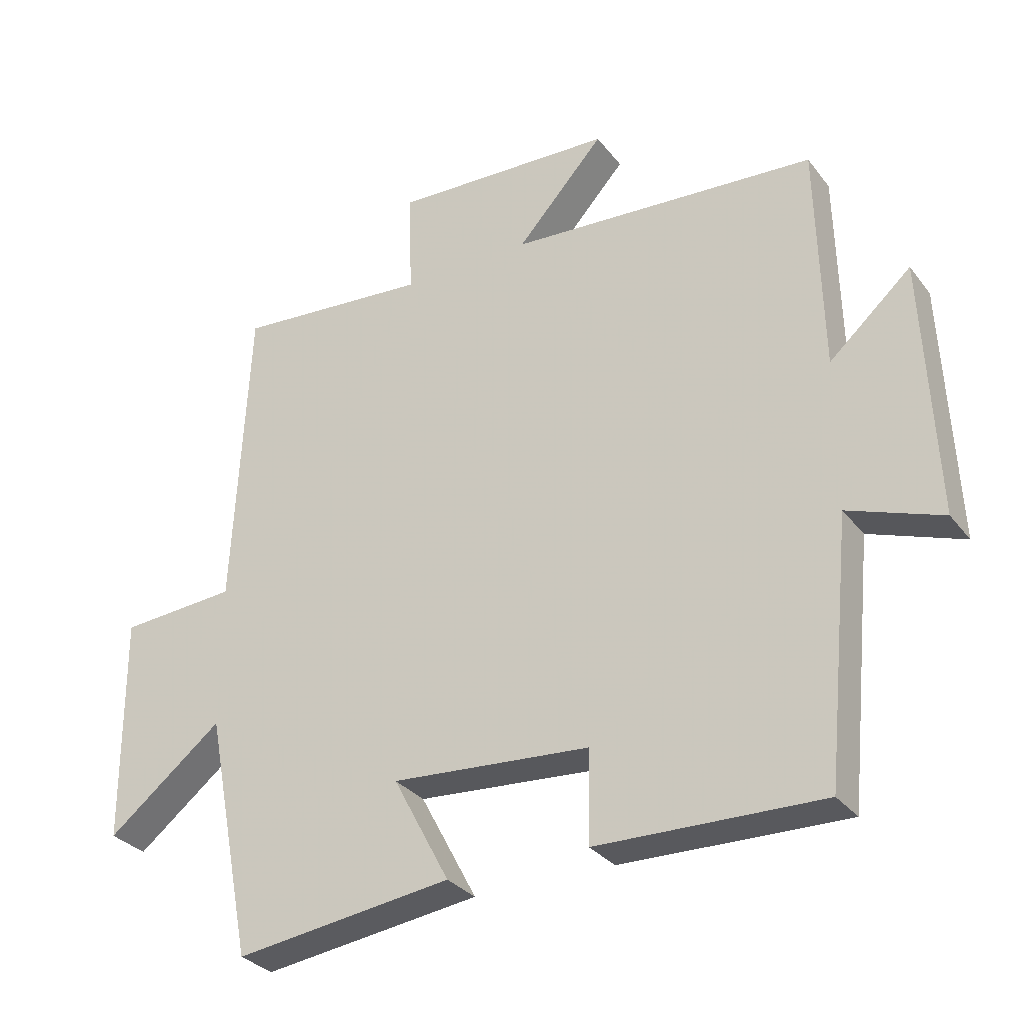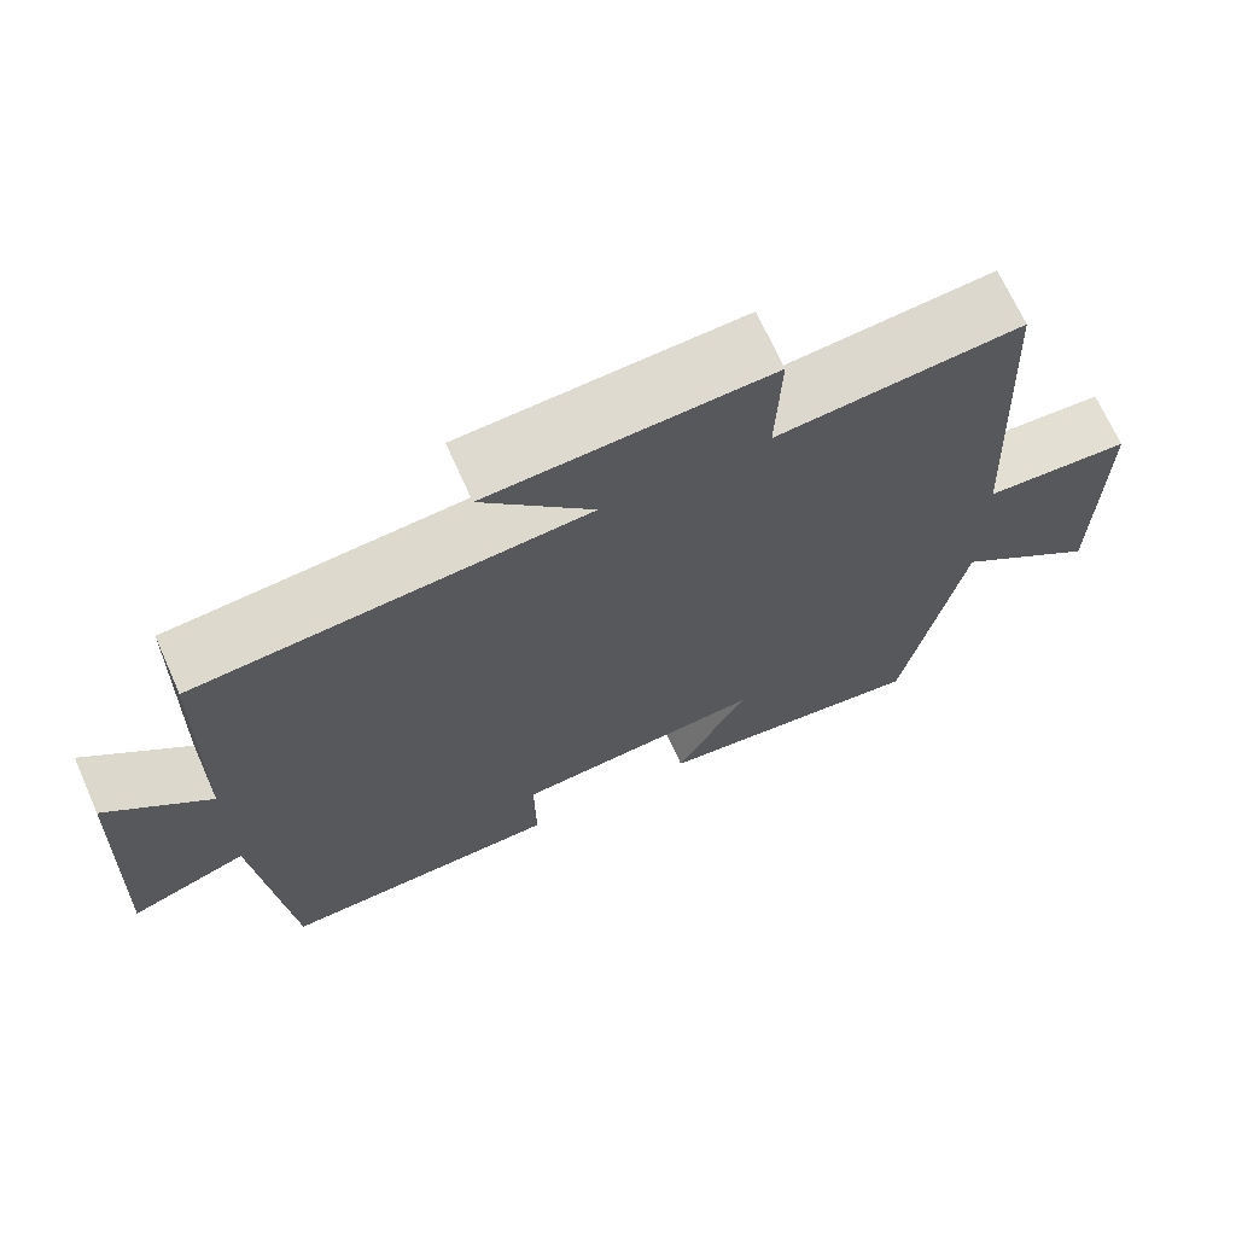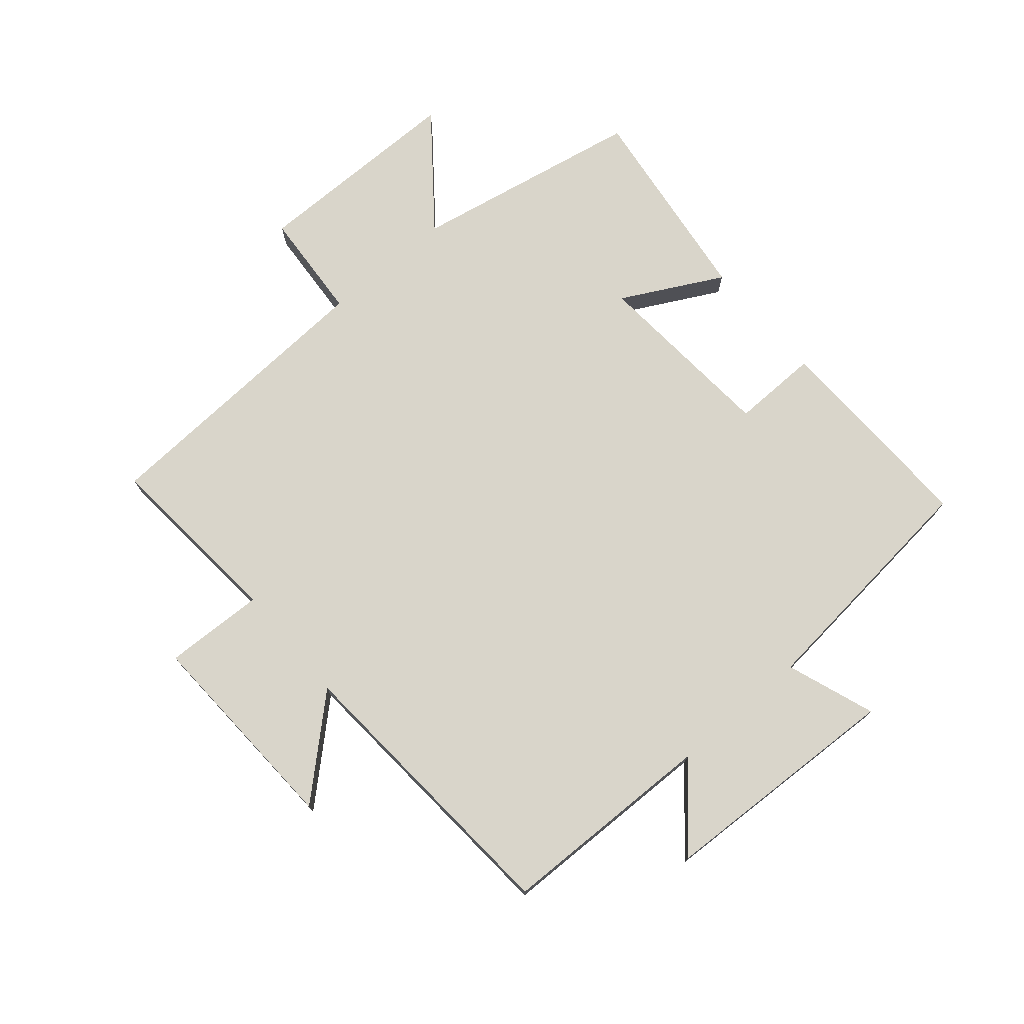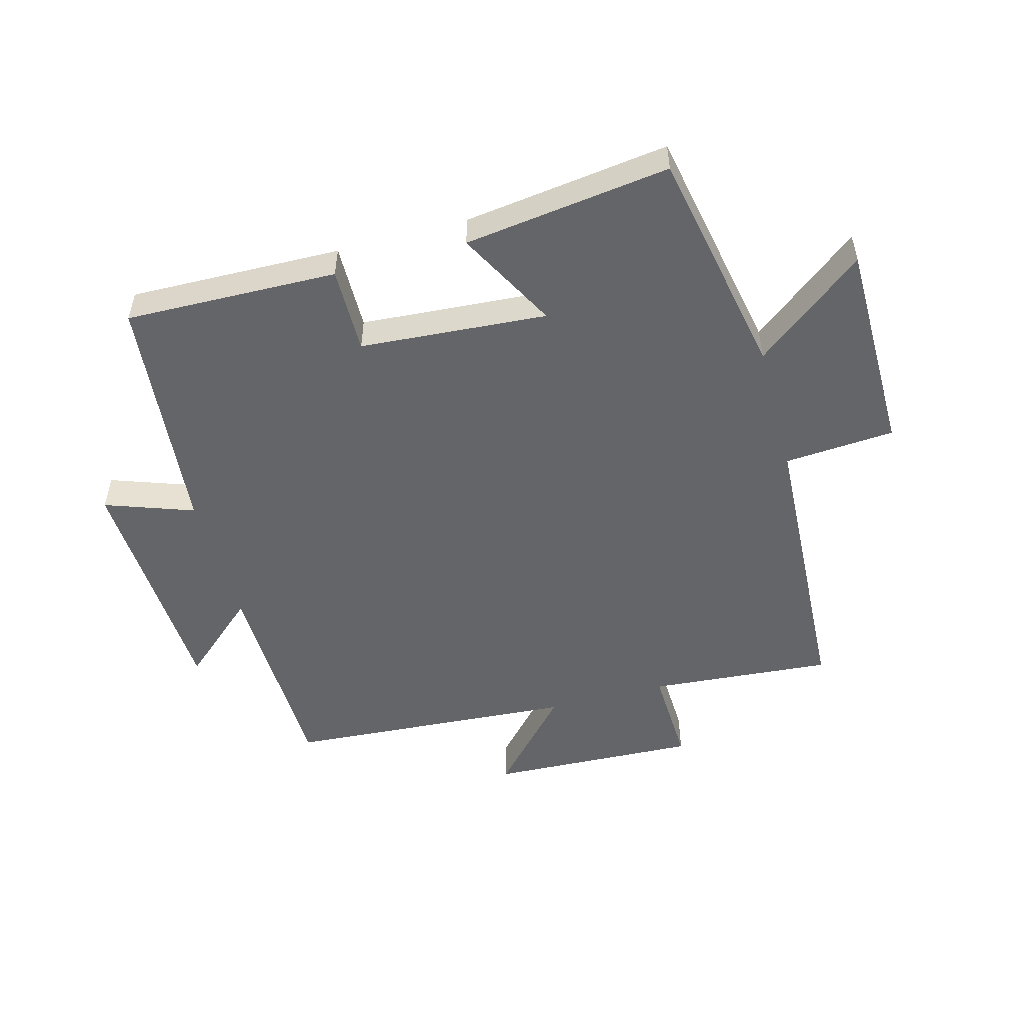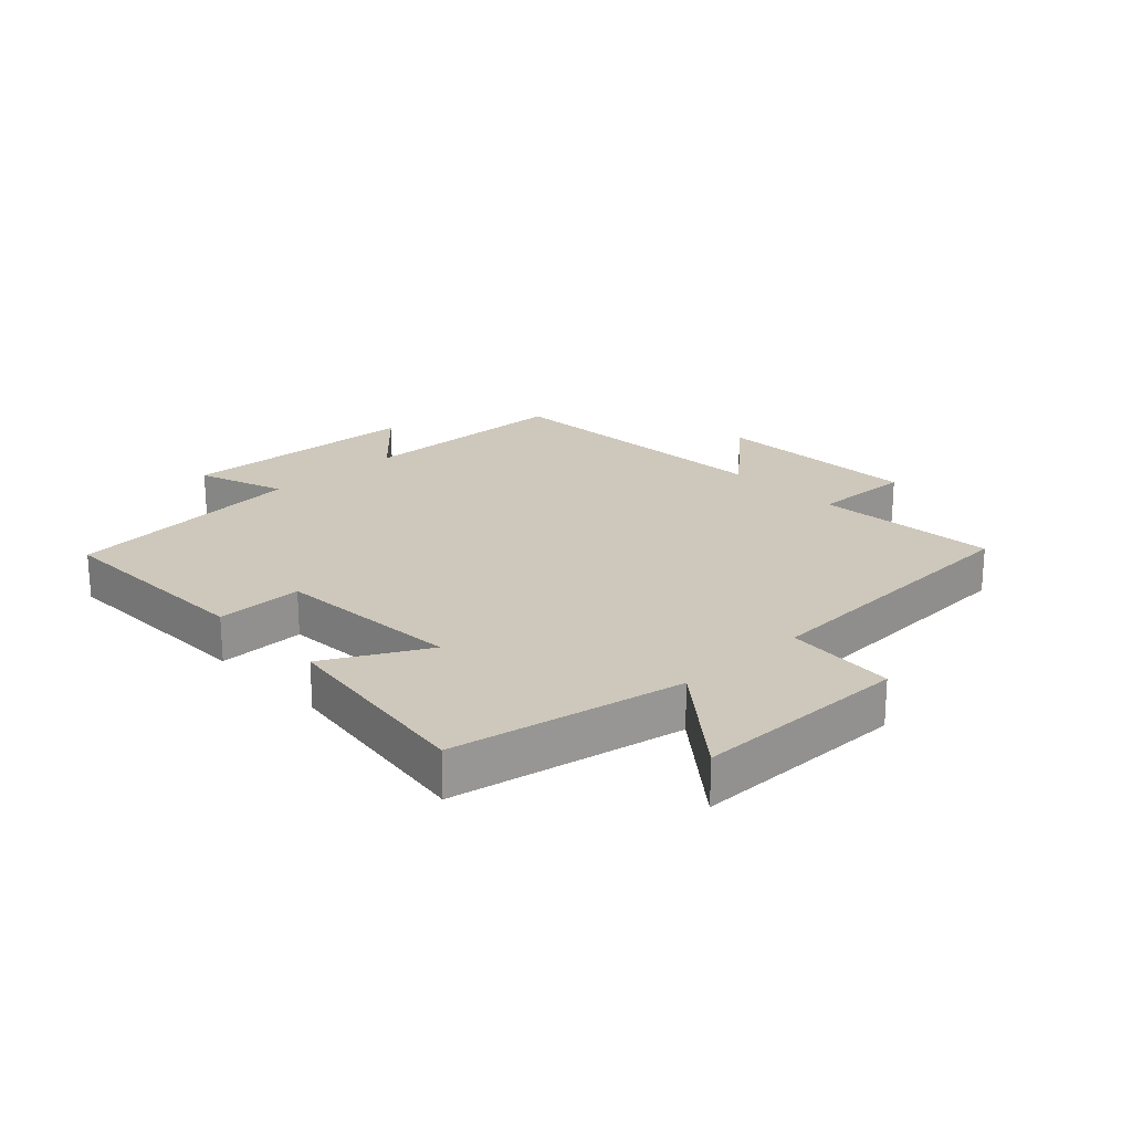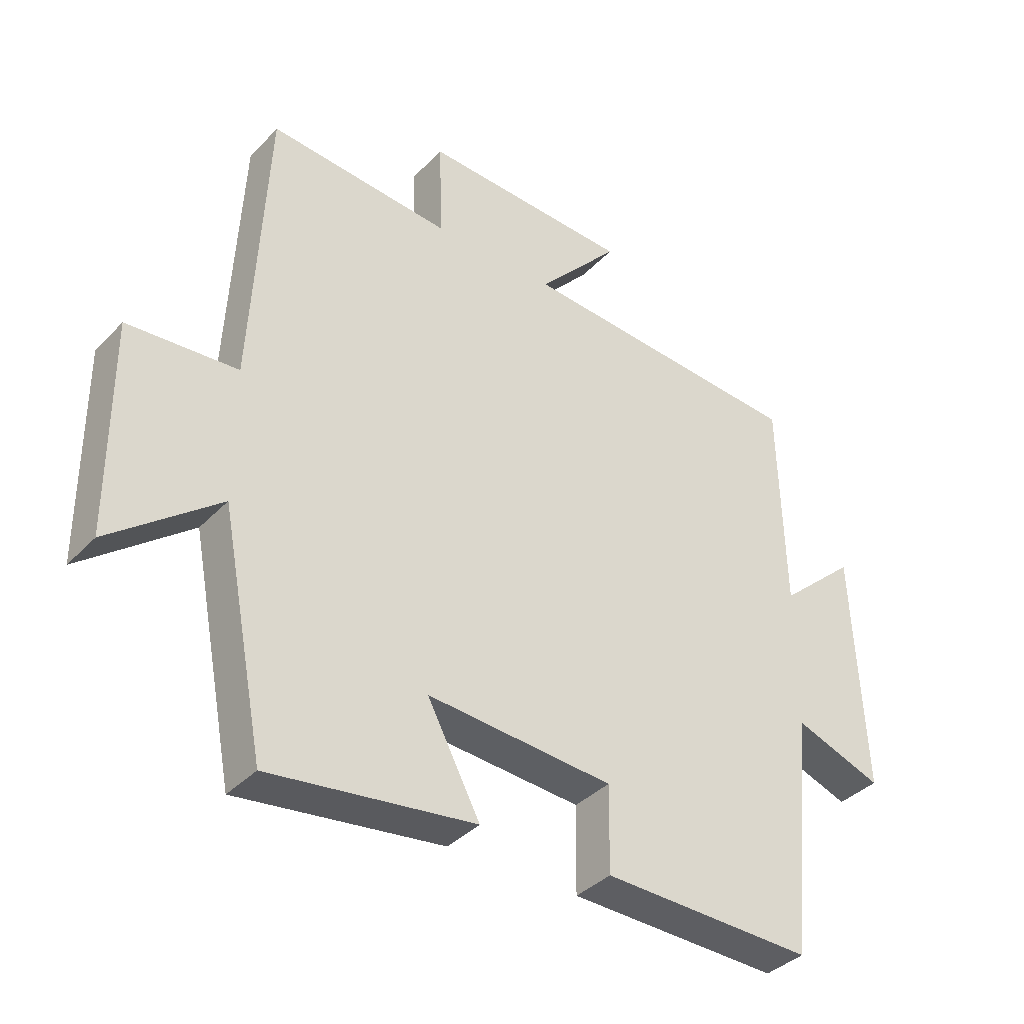
<metadata>
{"format":"obj","ext":"obj","renderer":"f3d","projection":"perspective","resolution":1024,"background":"white","views":[{"elev":-30.8,"azim":30.7,"up":"+Z"},{"elev":69.1,"azim":155.9,"up":"+Z"},{"elev":74.4,"azim":49.4,"up":"+Y"},{"elev":-51.5,"azim":-164.8,"up":"+Y"},{"elev":21.9,"azim":-133.3,"up":"+Y"},{"elev":-37.6,"azim":-37.7,"up":"+Z"}]}
</metadata>
<code>
v -0.476 0.07 0.524
v -0.179 0.07 0.5
v -0.185 0.07 0.662
v 0.155 0.07 0.648
v 0.021 0.07 0.5
v 0.492 0.07 0.468
v 0.5 0.07 0.118
v 0.625 0.07 0.229
v 0.643 0.07 -0.165
v 0.5 0.07 -0.114
v 0.461 0.07 -0.508
v 0.118 0.07 -0.5
v 0.12 0.07 -0.36
v -0.182 0.07 -0.338
v -0.096 0.07 -0.5
v -0.428 0.07 -0.544
v -0.5 0.07 -0.172
v -0.676 0.07 -0.311
v -0.678 0.07 0.035
v -0.5 0.07 0.048
v -0.476 0 0.524
v -0.179 0 0.5
v -0.185 0 0.662
v 0.155 0 0.648
v 0.021 0 0.5
v 0.492 0 0.468
v 0.5 0 0.118
v 0.625 0 0.229
v 0.643 0 -0.165
v 0.5 0 -0.114
v 0.461 0 -0.508
v 0.118 0 -0.5
v 0.12 0 -0.36
v -0.182 0 -0.338
v -0.096 0 -0.5
v -0.428 0 -0.544
v -0.5 0 -0.172
v -0.676 0 -0.311
v -0.678 0 0.035
v -0.5 0 0.048
f 17 18 19 20
f 17 20 1 2
f 14 15 16 17
f 13 14 17 2
f 10 11 12 13
f 10 13 2 3
f 7 8 9 10
f 5 6 7 10
f 5 10 3
f 3 4 5
f 40 39 38 37
f 22 21 40 37
f 37 36 35 34
f 22 37 34 33
f 33 32 31 30
f 23 22 33 30
f 30 29 28 27
f 30 27 26 25
f 23 30 25
f 25 24 23
f 1 21 22 2
f 2 22 23 3
f 3 23 24 4
f 4 24 25 5
f 5 25 26 6
f 6 26 27 7
f 7 27 28 8
f 8 28 29 9
f 9 29 30 10
f 10 30 31 11
f 11 31 32 12
f 12 32 33 13
f 13 33 34 14
f 14 34 35 15
f 15 35 36 16
f 16 36 37 17
f 17 37 38 18
f 18 38 39 19
f 19 39 40 20
f 20 40 21 1

</code>
